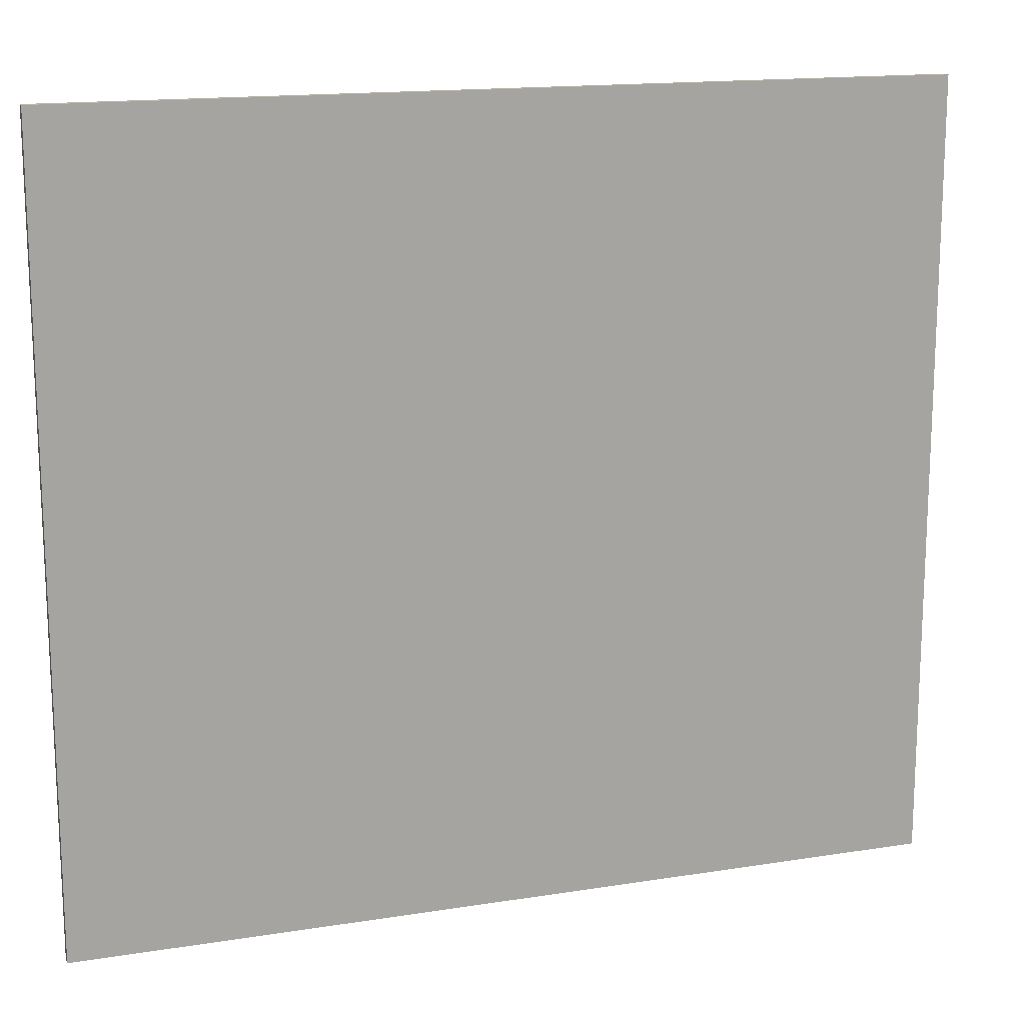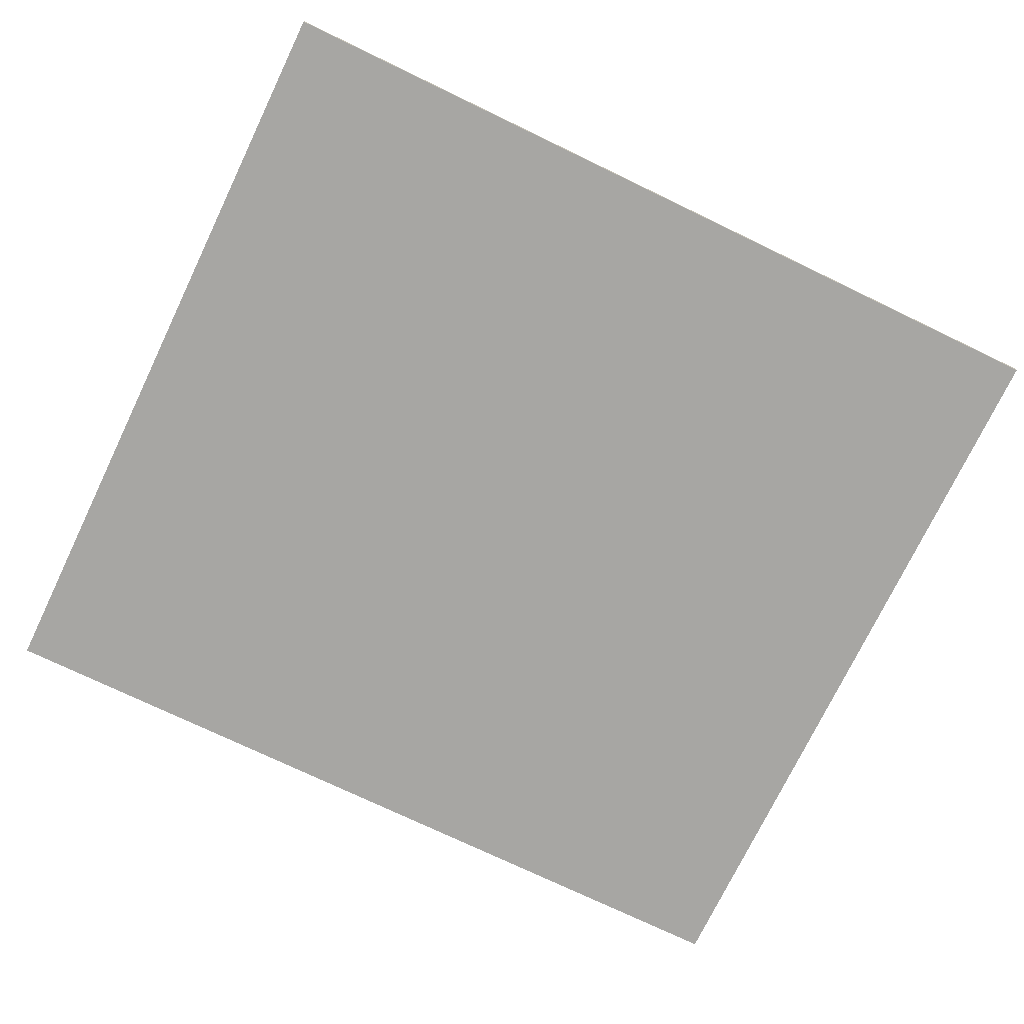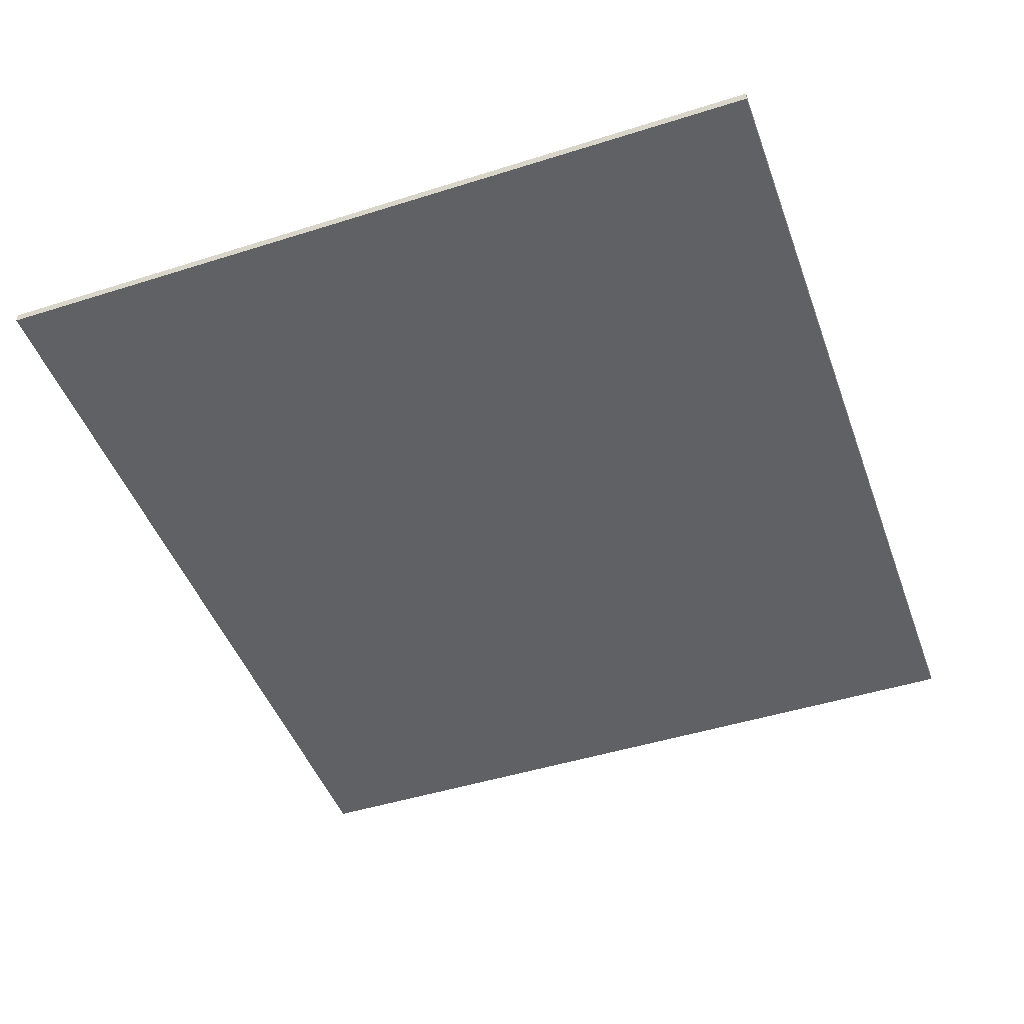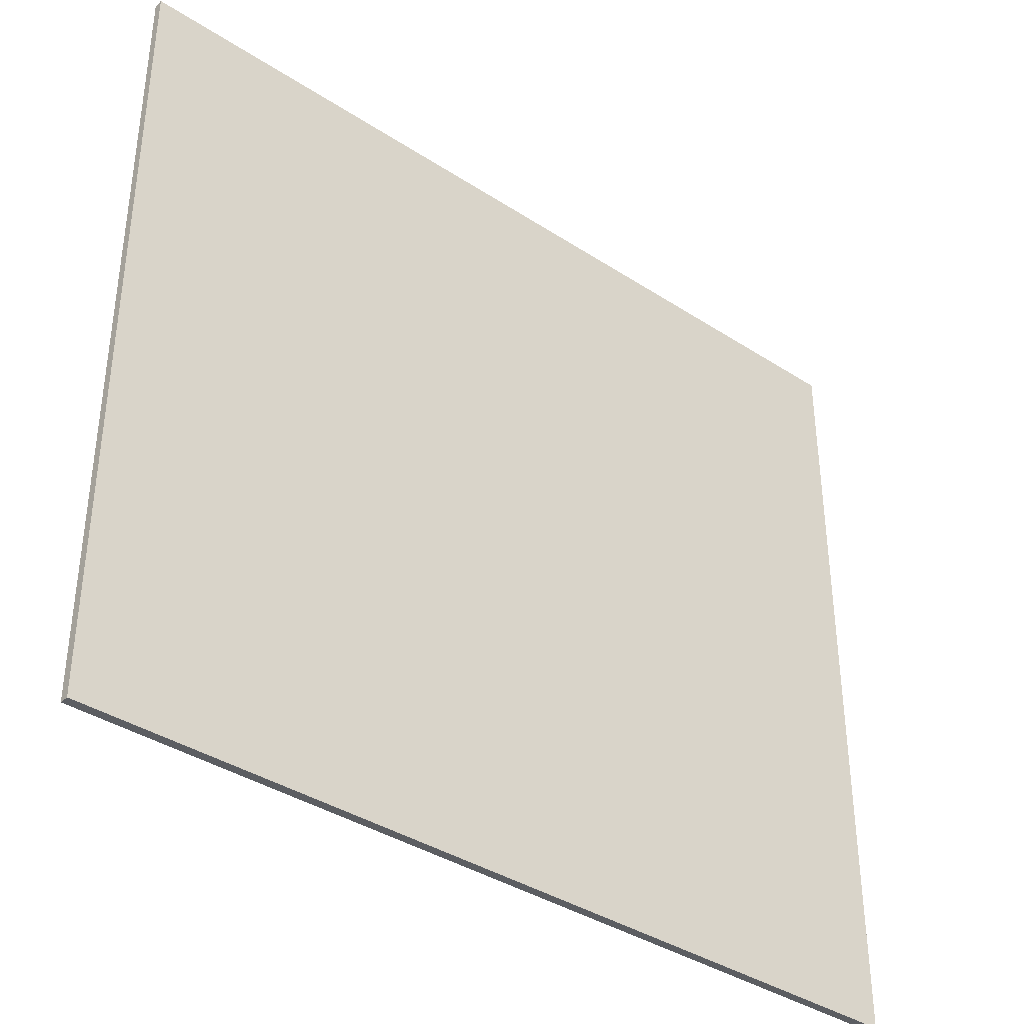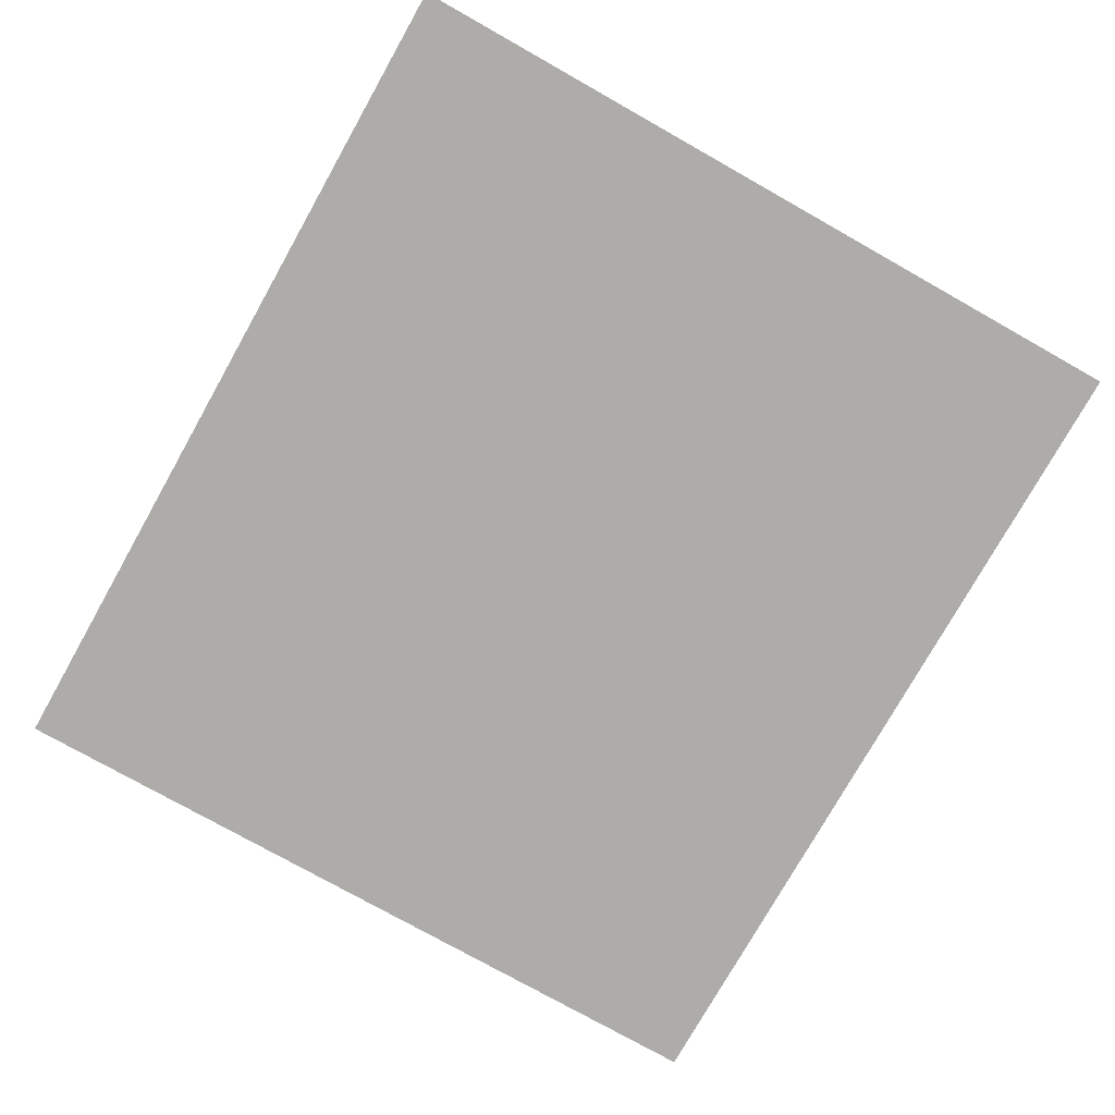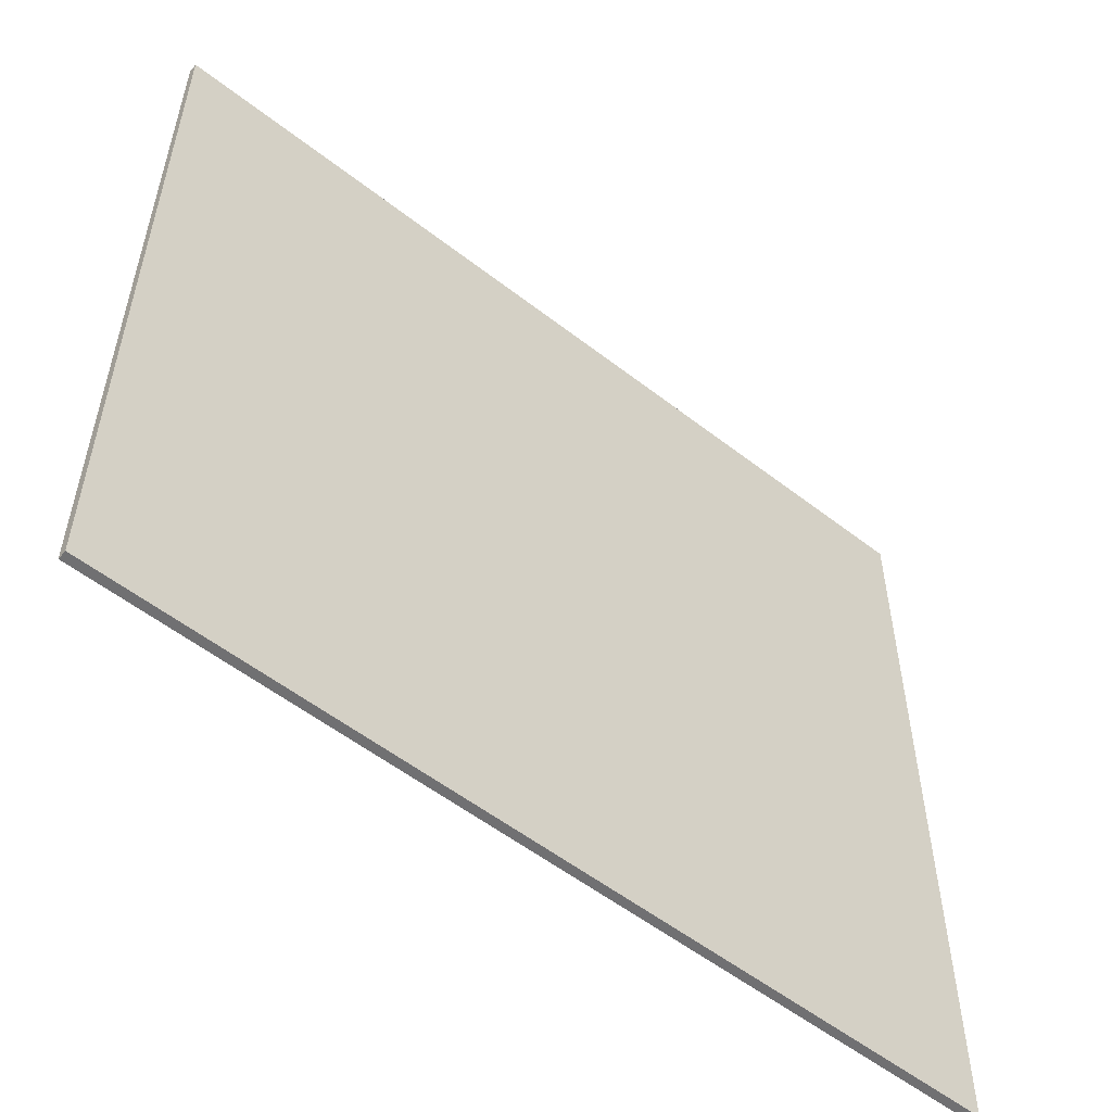
<metadata>
{"format":"obj","ext":"obj","renderer":"f3d","projection":"perspective","resolution":1024,"background":"white","views":[{"elev":15.5,"azim":161.4,"up":"+Z"},{"elev":-74.2,"azim":154.3,"up":"+Y"},{"elev":-47.0,"azim":109.7,"up":"+Y"},{"elev":-37.8,"azim":140.3,"up":"+Z"},{"elev":-76.7,"azim":-119.4,"up":"+Y"},{"elev":-55.0,"azim":-39.4,"up":"+Z"}]}
</metadata>
<code>
o Soupfloor036_high_1
v -4.397 0 3.973
v -4.397 0 3.973
v -4.397 0 3.973
v -4.397 0 3.973
v -4.397 0 3.973
v 4.397 0 3.973
v 4.397 0 3.973
v 4.397 0 3.973
v 4.397 0 3.973
v -4.397 0 -3.973
v -4.397 0 -3.973
v -4.397 0 -3.973
v -4.397 0 -3.973
v 4.397 0 -3.973
v 4.397 0 -3.973
v 4.397 0 -3.973
v 4.397 0 -3.973
v 4.397 0 -3.973
v -4.397 0.08905 3.973
v -4.397 0.08905 3.973
v -4.397 0.08905 3.973
v -4.397 0.08905 3.973
v -4.397 0.08905 3.973
v 4.397 0.08905 3.973
v 4.397 0.08905 3.973
v 4.397 0.08905 3.973
v 4.397 0.08905 3.973
v -4.397 0.08905 -3.973
v -4.397 0.08905 -3.973
v -4.397 0.08905 -3.973
v -4.397 0.08905 -3.973
v 4.397 0.08905 -3.973
v 4.397 0.08905 -3.973
v 4.397 0.08905 -3.973
v 4.397 0.08905 -3.973
v 4.397 0.08905 -3.973
f 5 10 14
f 15 6 2
f 19 24 32
f 33 28 20
f 3 8 25
f 26 21 4
f 9 16 34
f 35 27 7
f 17 12 29
f 30 36 18
f 13 1 22
f 23 31 11

</code>
